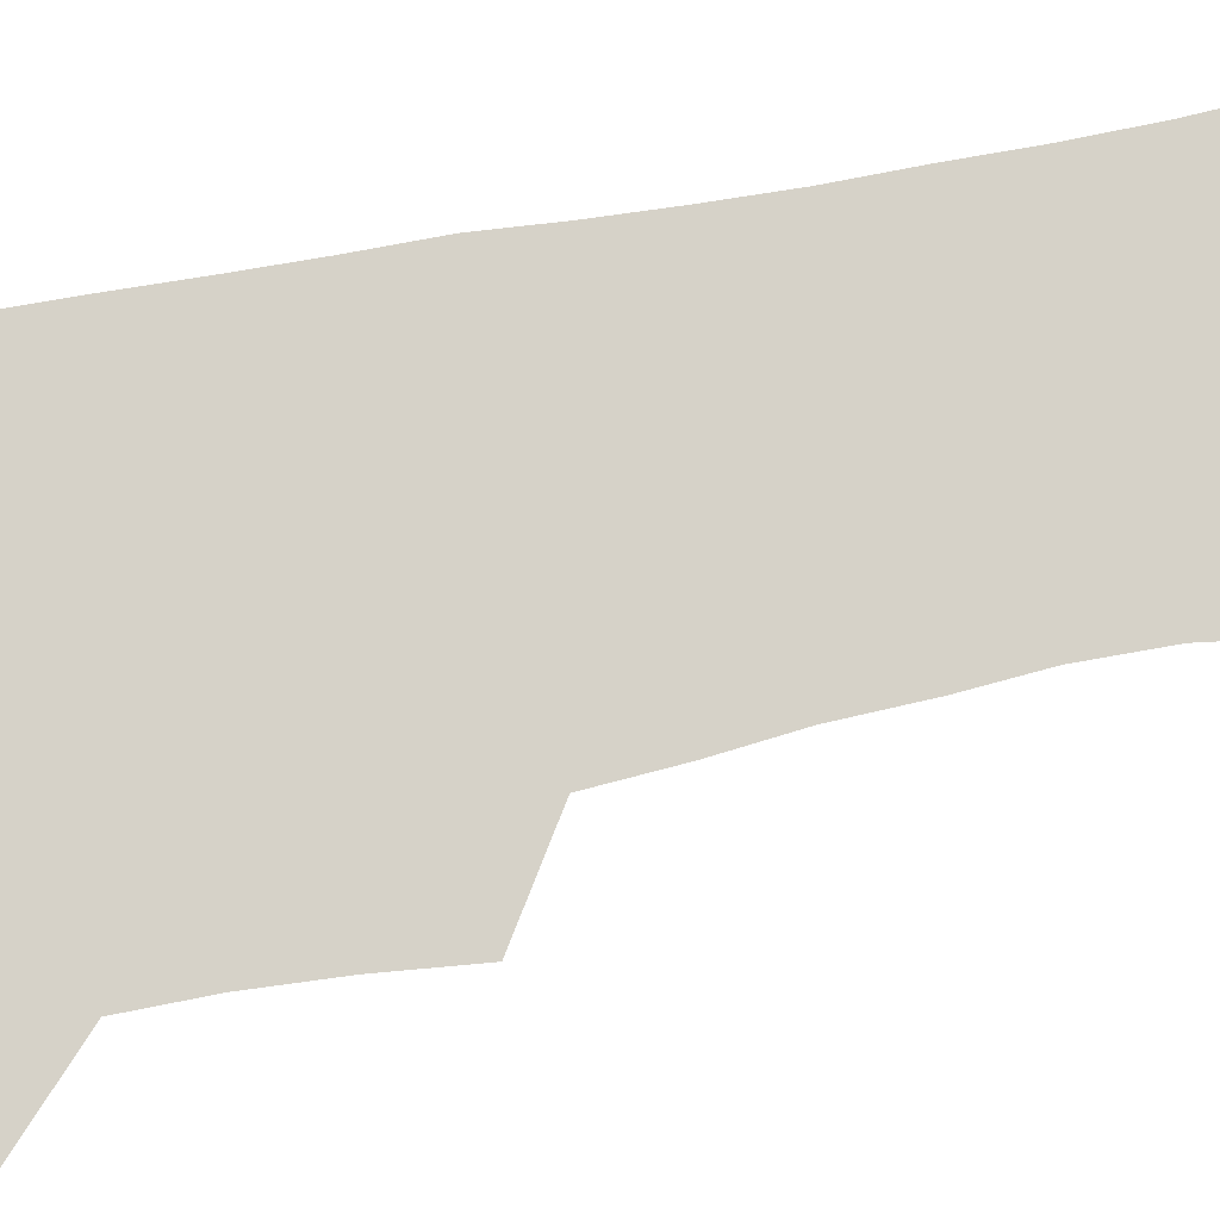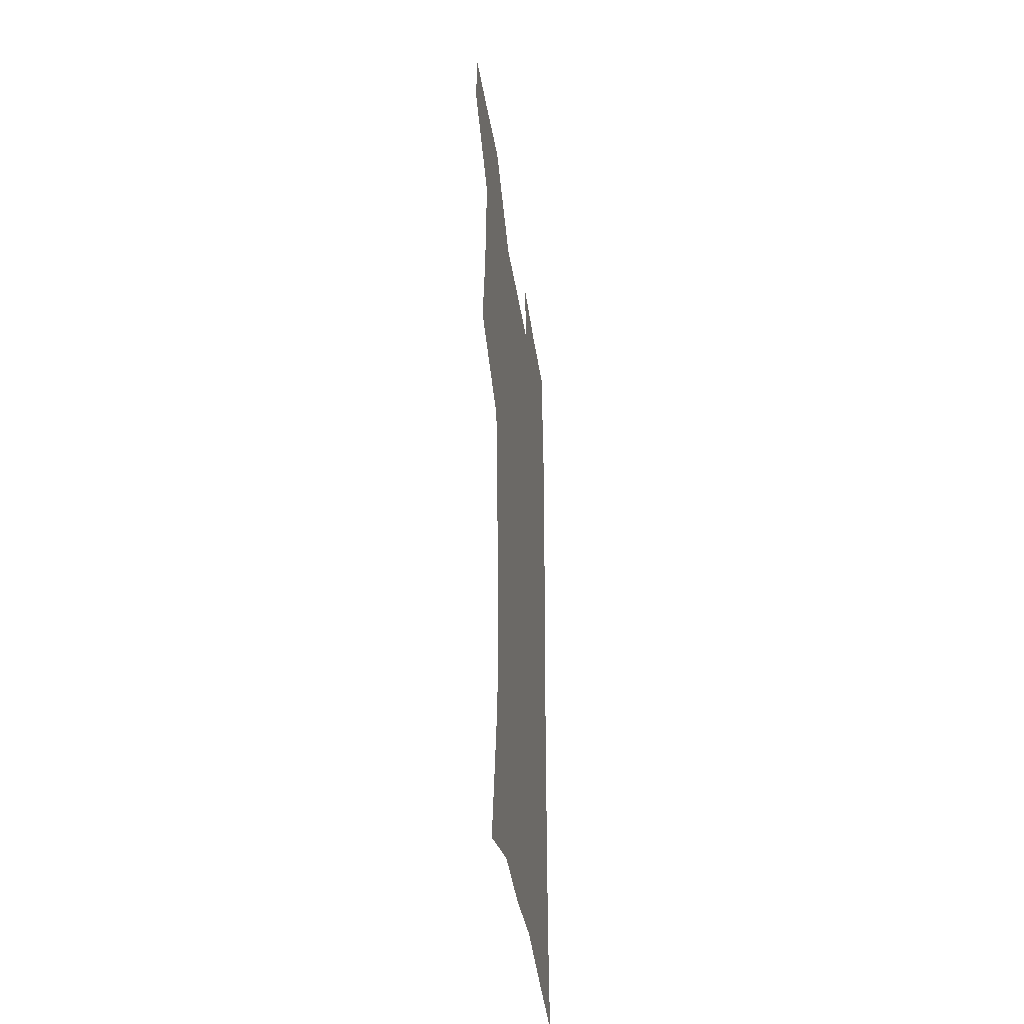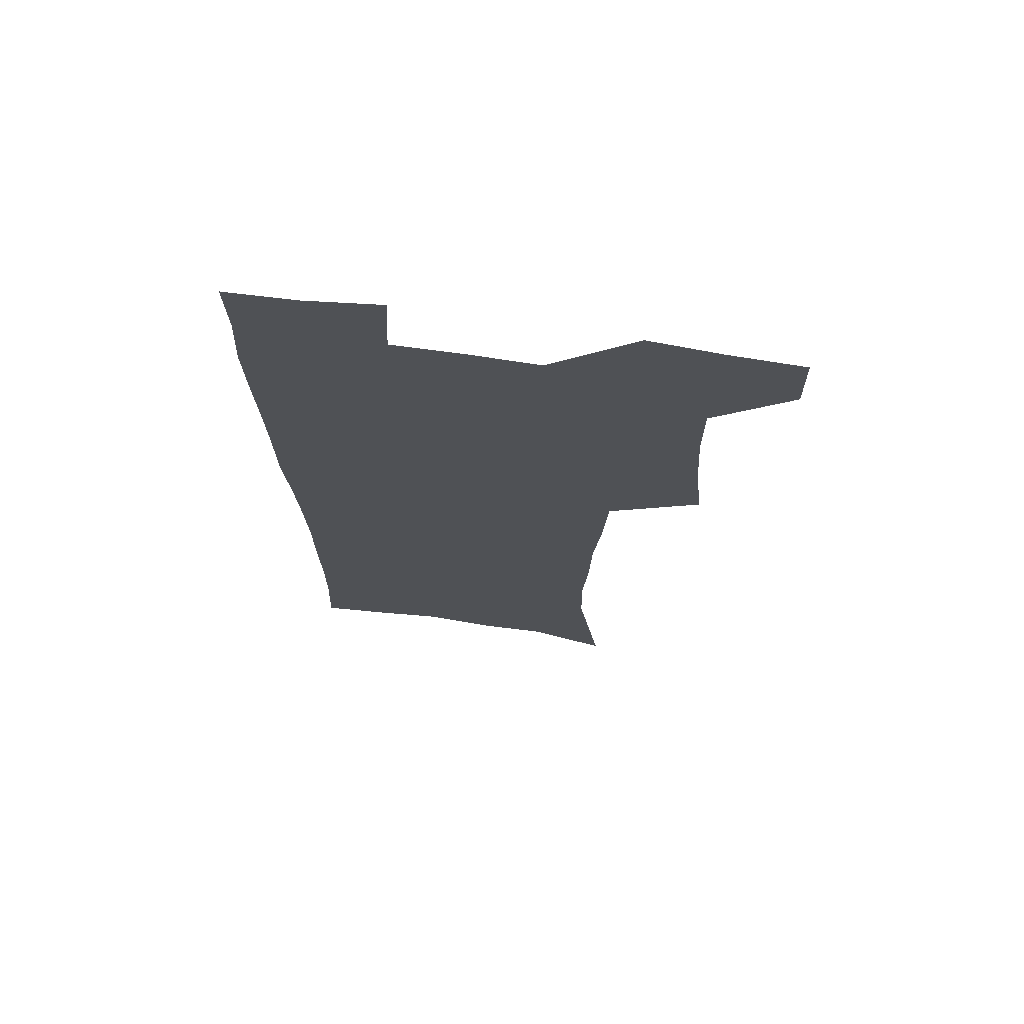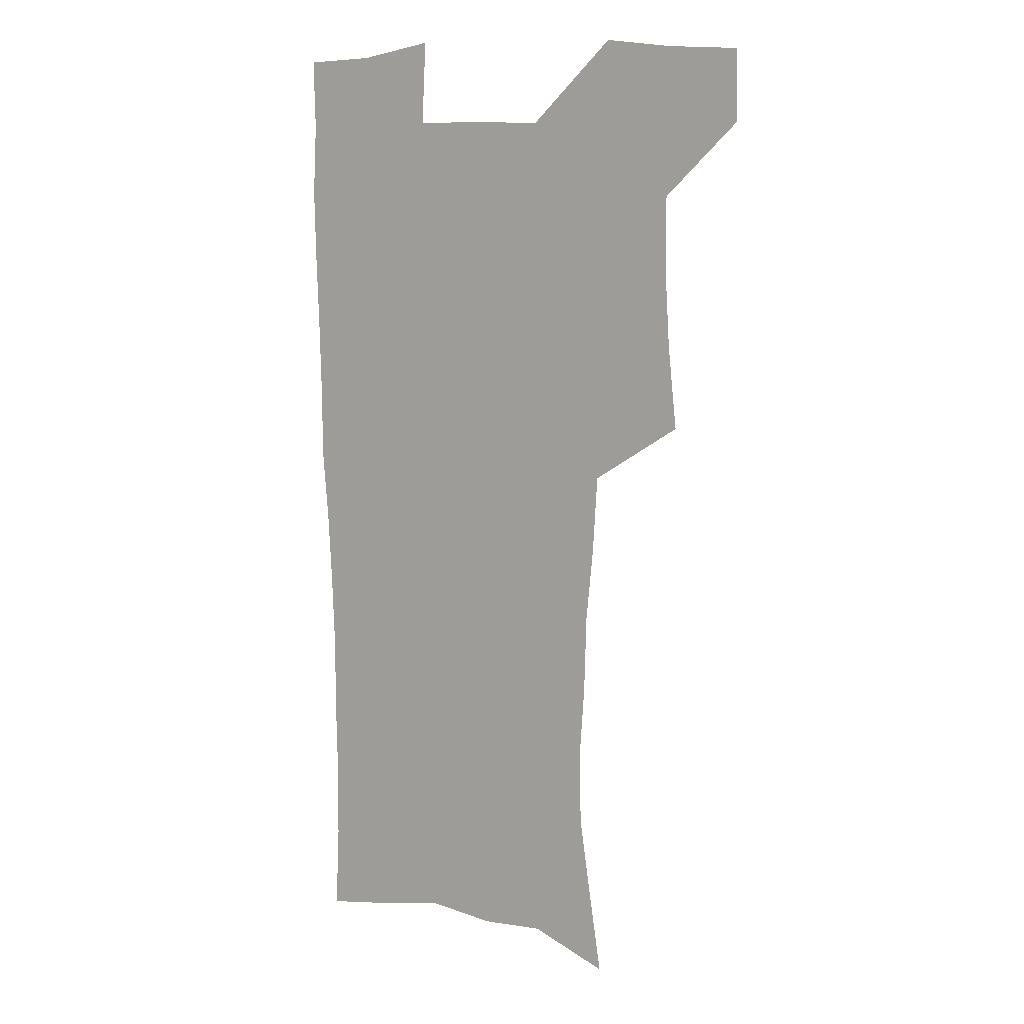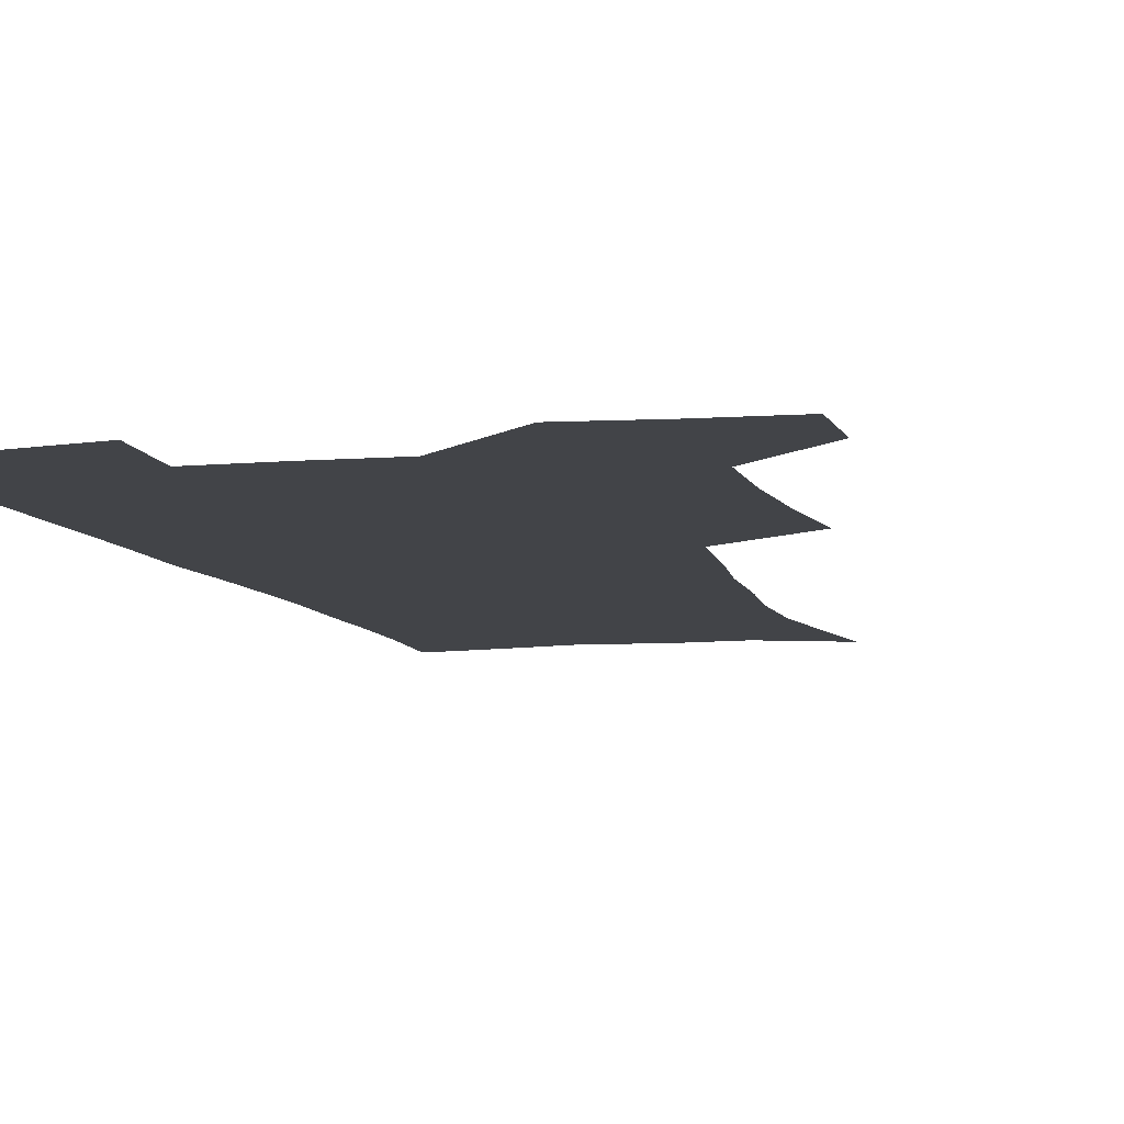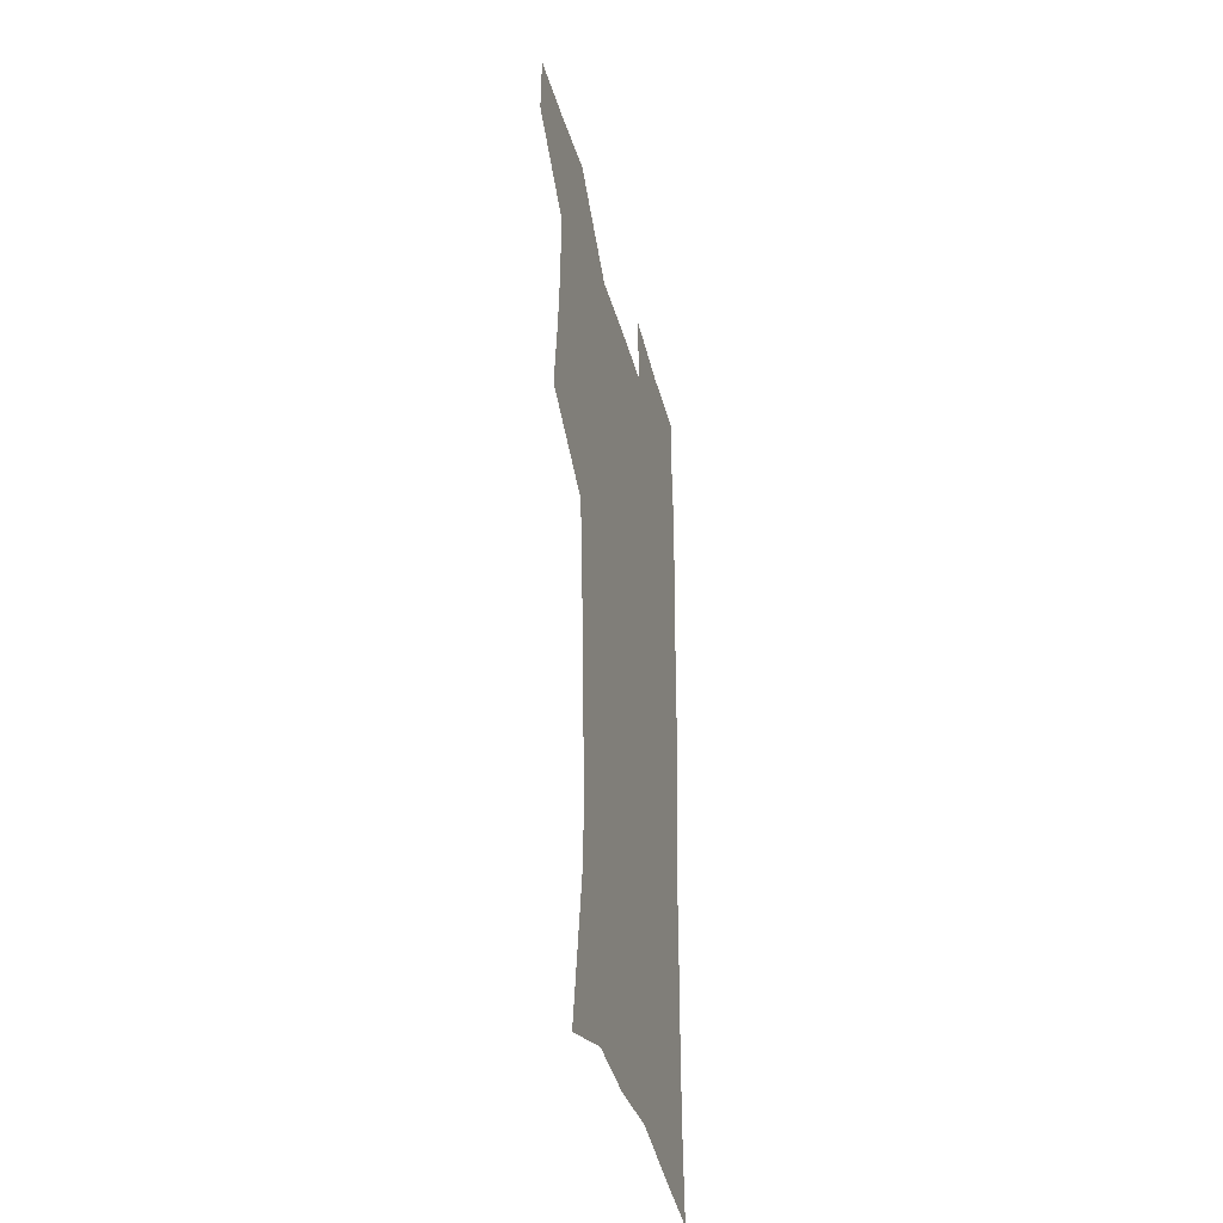
<metadata>
{"format":"obj","ext":"obj","renderer":"f3d","projection":"perspective","resolution":1024,"background":"white","views":[{"elev":77.5,"azim":-101.2,"up":"+Z"},{"elev":-43.9,"azim":-80.9,"up":"+Y"},{"elev":71.1,"azim":-172.0,"up":"+Y"},{"elev":9.6,"azim":-149.5,"up":"+Y"},{"elev":-7.9,"azim":-165.7,"up":"+Z"},{"elev":-40.5,"azim":-74.9,"up":"+Y"}]}
</metadata>
<code>
v 479.5 538.6 0
v 480.1 567.9 0
v 505.1 411.4 0
v 508.8 445.6 0
v 510.7 477.9 0
v 510.8 508.5 0
v 513.2 538.3 0
v 509.8 569.6 0
v 539.5 163.1 0
v 544.5 196 0
v 549.6 231.2 0
v 550.3 262.5 0
v 548.3 291.7 0
v 547.3 324.6 0
v 544.3 355.2 0
v 542.4 387.4 0
v 543.3 420.5 0
v 543.5 451 0
v 544.2 480.9 0
v 546.3 510.2 0
v 543.5 539.6 0
v 538.8 573 0
v 571.9 176 0
v 576.9 211.5 0
v 578.4 243.2 0
v 578 272.9 0
v 576.1 301.3 0
v 576.1 334 0
v 575.6 365.3 0
v 575 395.6 0
v 574.3 424.8 0
v 575 454.6 0
v 574.6 482.8 0
v 574.8 510.9 0
v 573.9 539.2 0
v 598.8 174.3 0
v 603.6 217.9 0
v 604.2 248.5 0
v 603.7 277.2 0
v 603.7 308.9 0
v 603.3 338.8 0
v 603 368.8 0
v 602.7 397.8 0
v 602.9 427.2 0
v 603.1 455.8 0
v 603.4 483.8 0
v 603.2 511.3 0
v 602.4 540.2 0
v 628 177.7 0
v 628.8 216.6 0
v 629.2 248 0
v 629.1 279.5 0
v 629.4 308.1 0
v 629.3 339.6 0
v 629.5 368.9 0
v 629.8 397.8 0
v 630.3 426.6 0
v 630.7 455.3 0
v 631.1 483.5 0
v 631.4 511.5 0
v 631.5 539.9 0
v 629.7 574.7 0
v 656.5 172.2 0
v 654.6 213.1 0
v 655.6 242.5 0
v 654.8 275.9 0
v 655 306.4 0
v 655.6 336.3 0
v 656.3 366.2 0
v 657.1 395.5 0
v 658.1 424.6 0
v 658.9 453.6 0
v 659.4 482.6 0
v 659.3 511.2 0
v 660.4 538.9 0
v 661.3 569 0
v 684.6 167.8 0
v 683 203.6 0
v 682.7 235.3 0
v 683.3 265.9 0
v 683.4 297.5 0
v 684.5 327.9 0
v 686.1 358 0
v 688.5 387.5 0
v 688.8 418.9 0
v 689.6 449.5 0
v 690.7 479.4 0
v 691.3 509.1 0
v 689.8 539.1 0
v 690.5 567.9 0
f 6 7 1
f 1 7 2
f 7 8 2
f 16 17 3
f 3 17 4
f 17 18 4
f 4 18 5
f 18 19 5
f 5 19 6
f 19 20 6
f 6 20 7
f 20 21 7
f 7 21 8
f 21 22 8
f 9 23 10
f 23 24 10
f 10 24 11
f 24 25 11
f 11 25 12
f 25 26 12
f 12 26 13
f 26 27 13
f 13 27 14
f 27 28 14
f 14 28 15
f 28 29 15
f 15 29 16
f 29 30 16
f 16 30 17
f 30 31 17
f 17 31 18
f 31 32 18
f 18 32 19
f 32 33 19
f 19 33 20
f 33 34 20
f 20 34 21
f 34 35 21
f 21 35 22
f 23 36 24
f 36 37 24
f 24 37 25
f 37 38 25
f 25 38 26
f 38 39 26
f 26 39 27
f 39 40 27
f 27 40 28
f 40 41 28
f 28 41 29
f 41 42 29
f 29 42 30
f 42 43 30
f 30 43 31
f 43 44 31
f 31 44 32
f 44 45 32
f 32 45 33
f 45 46 33
f 33 46 34
f 46 47 34
f 34 47 35
f 47 48 35
f 36 49 37
f 49 50 37
f 37 50 38
f 50 51 38
f 38 51 39
f 51 52 39
f 39 52 40
f 52 53 40
f 40 53 41
f 53 54 41
f 41 54 42
f 54 55 42
f 42 55 43
f 55 56 43
f 43 56 44
f 56 57 44
f 44 57 45
f 57 58 45
f 45 58 46
f 58 59 46
f 46 59 47
f 59 60 47
f 47 60 48
f 60 61 48
f 49 63 50
f 63 64 50
f 50 64 51
f 64 65 51
f 51 65 52
f 65 66 52
f 52 66 53
f 66 67 53
f 53 67 54
f 67 68 54
f 54 68 55
f 68 69 55
f 55 69 56
f 69 70 56
f 56 70 57
f 70 71 57
f 57 71 58
f 71 72 58
f 58 72 59
f 72 73 59
f 59 73 60
f 73 74 60
f 60 74 61
f 74 75 61
f 61 75 62
f 75 76 62
f 63 77 64
f 77 78 64
f 64 78 65
f 78 79 65
f 65 79 66
f 79 80 66
f 66 80 67
f 80 81 67
f 67 81 68
f 81 82 68
f 68 82 69
f 82 83 69
f 69 83 70
f 83 84 70
f 70 84 71
f 84 85 71
f 71 85 72
f 85 86 72
f 72 86 73
f 86 87 73
f 73 87 74
f 87 88 74
f 74 88 75
f 88 89 75
f 75 89 76
f 89 90 76

</code>
